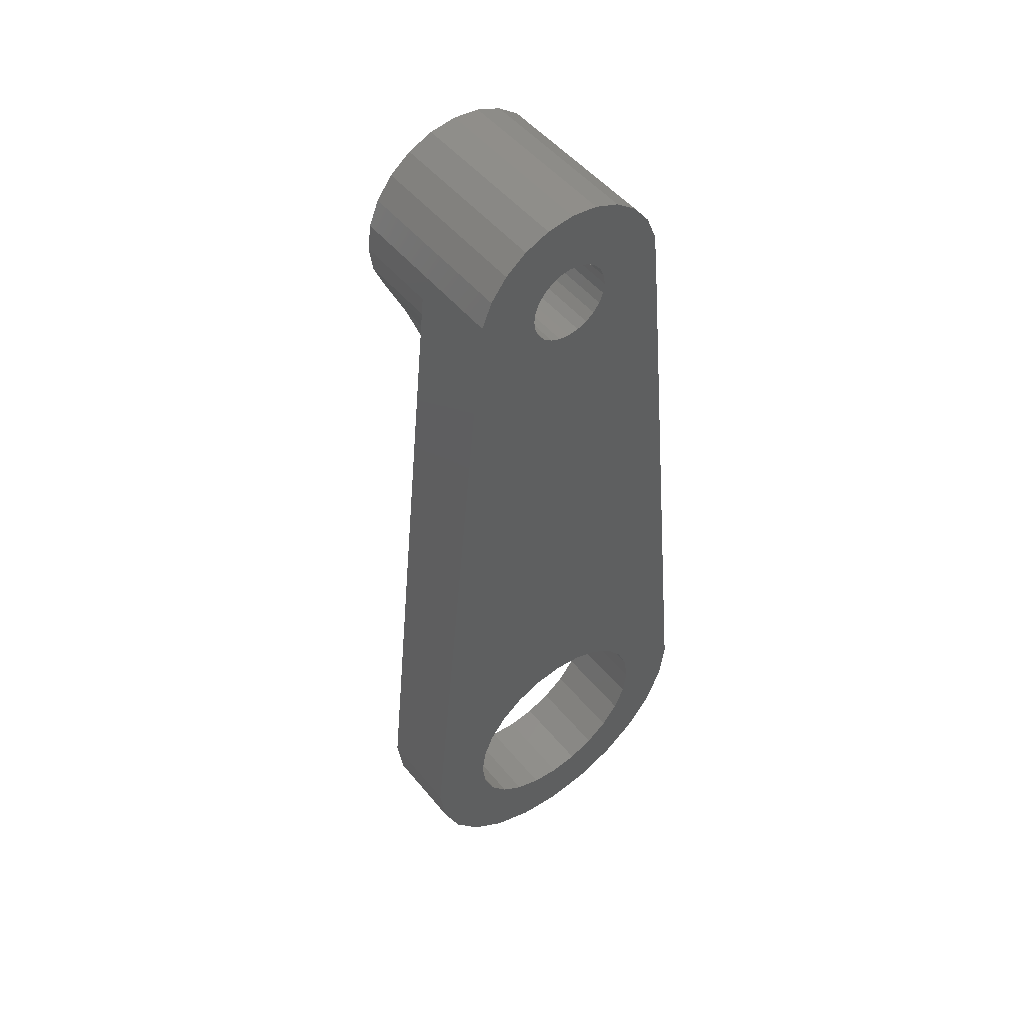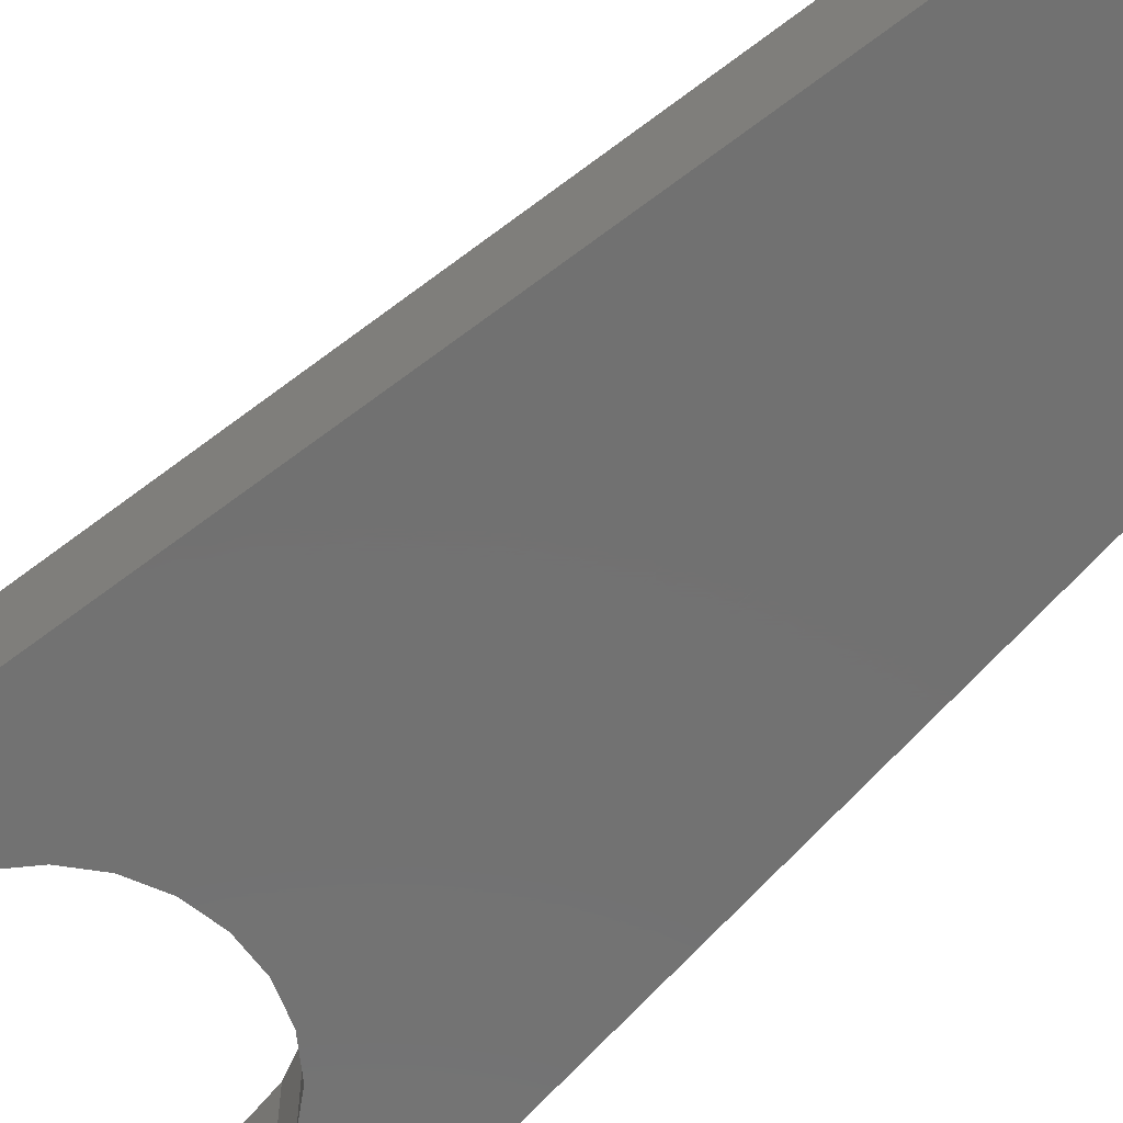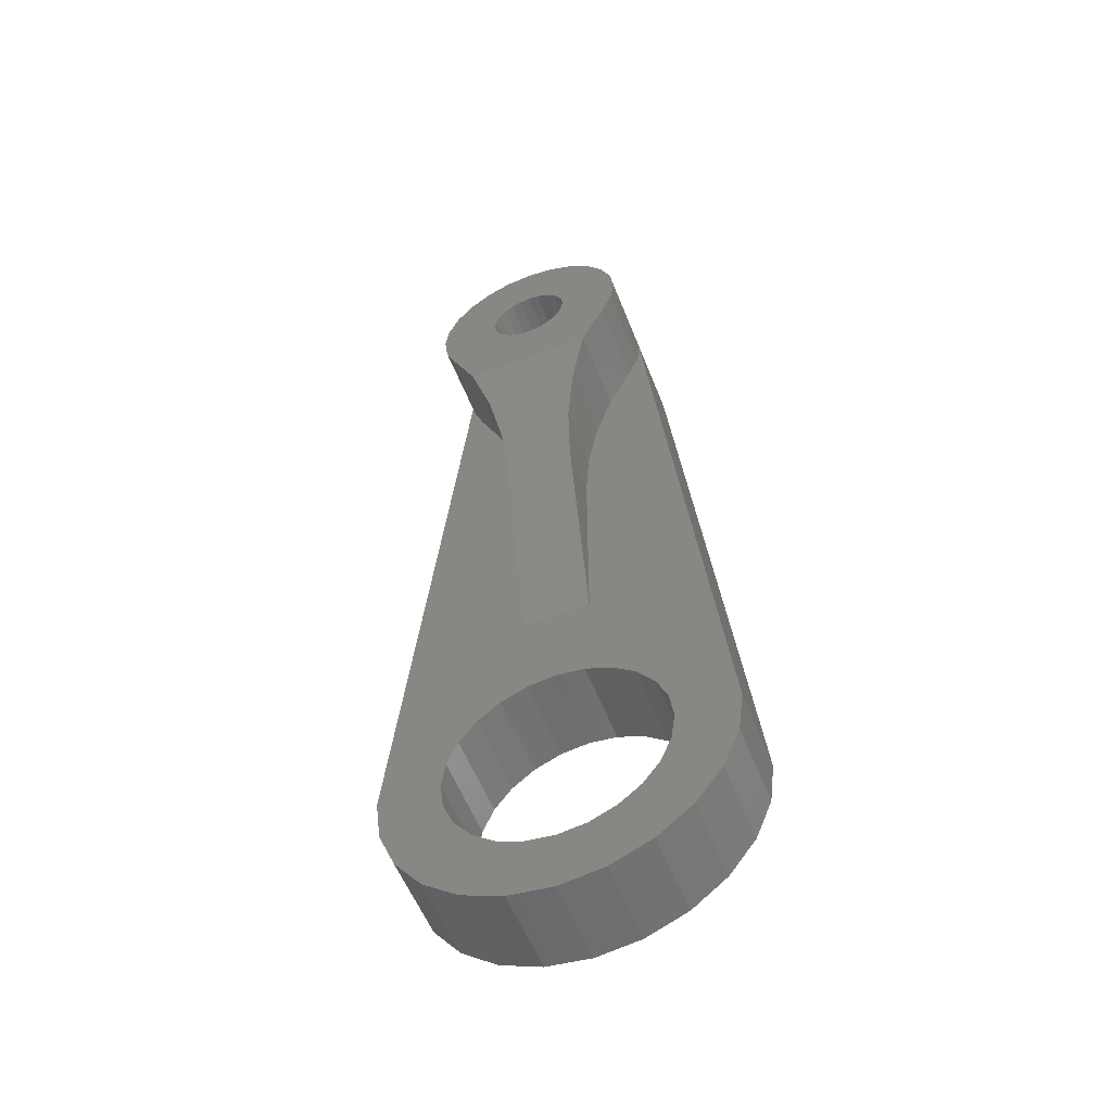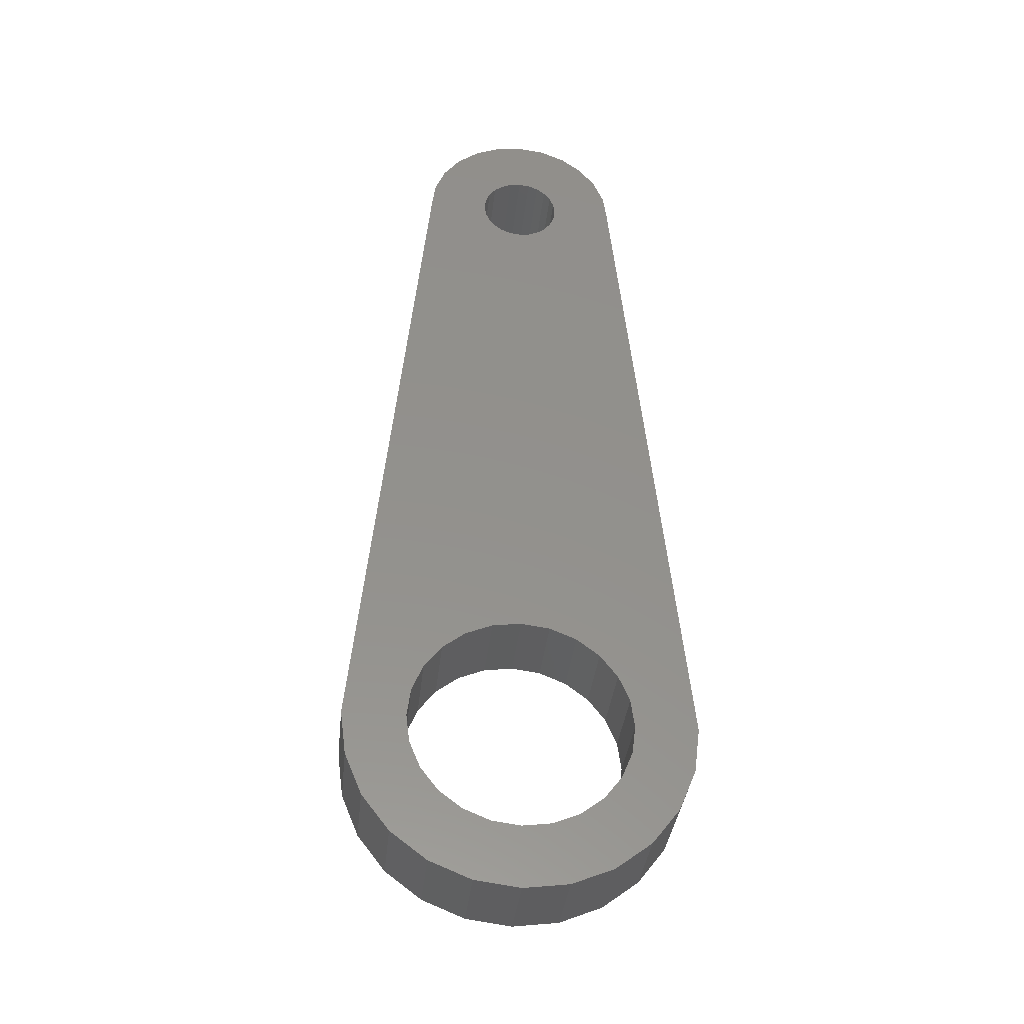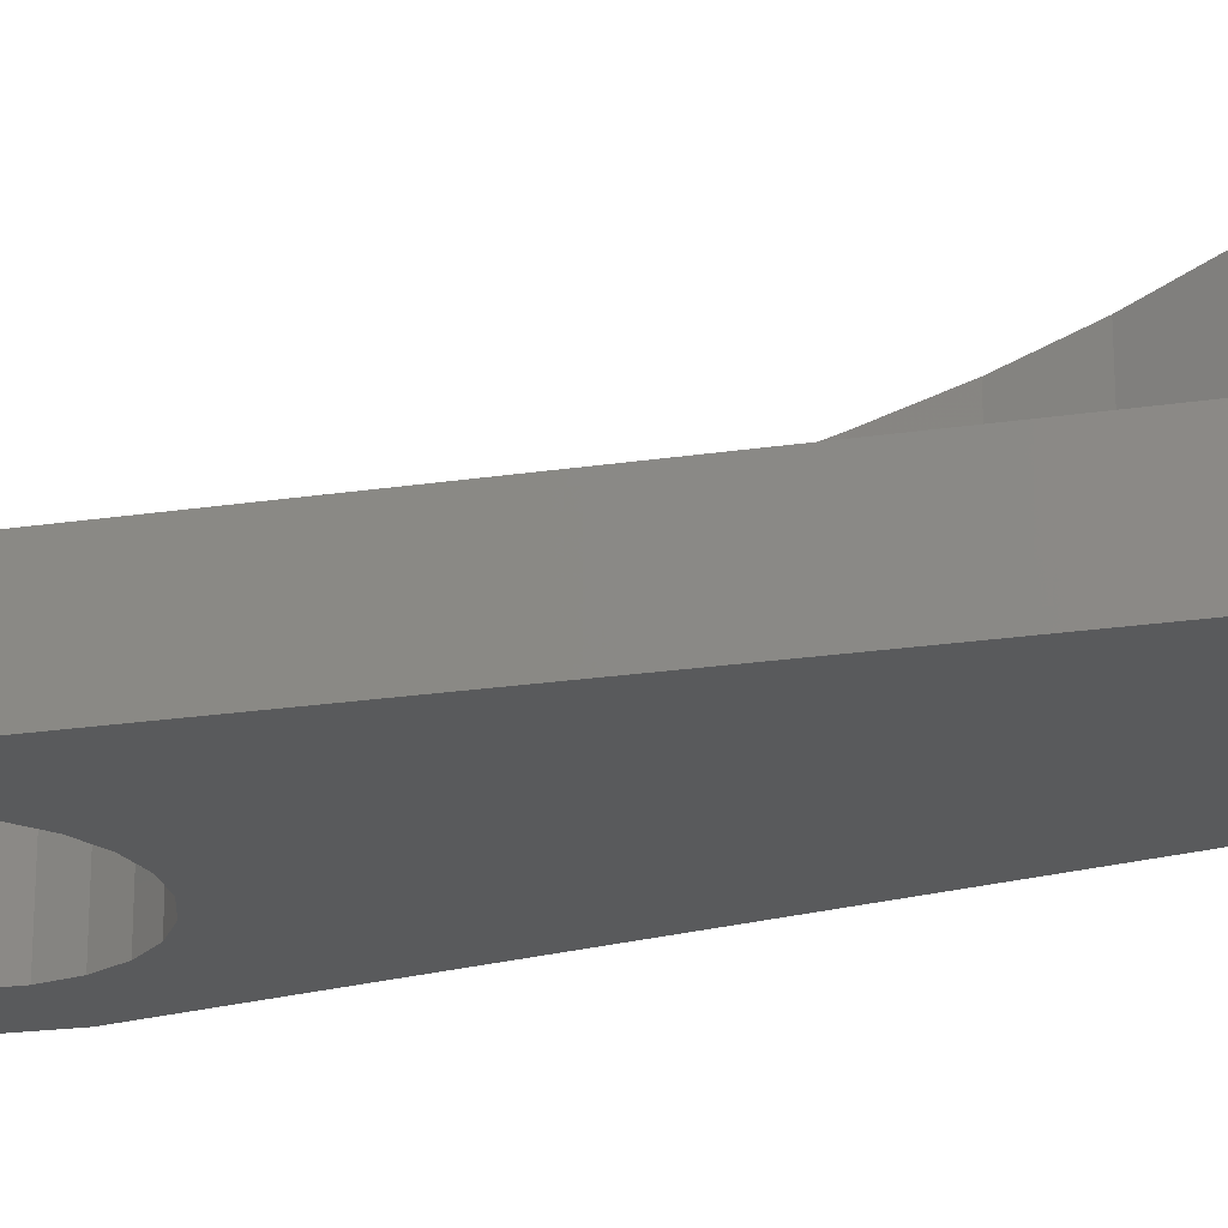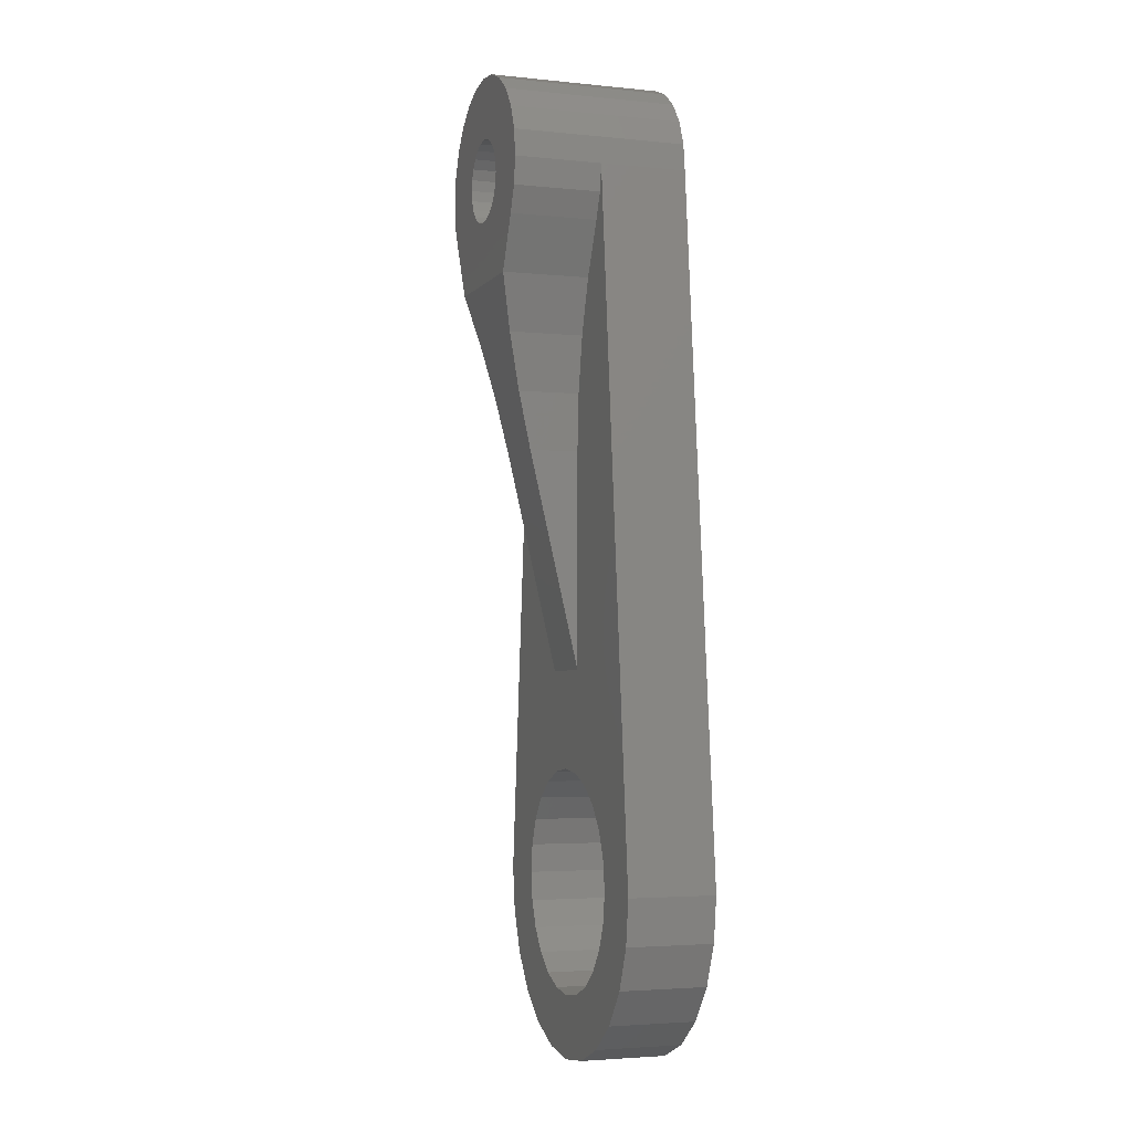
<metadata>
{"format":"stl","ext":"stl","renderer":"f3d","projection":"perspective","resolution":1024,"background":"white","views":[{"elev":50.1,"azim":142.2,"up":"+Y"},{"elev":-63.4,"azim":133.6,"up":"+Z"},{"elev":-56.5,"azim":21.4,"up":"+Y"},{"elev":-36.1,"azim":174.0,"up":"+Y"},{"elev":-22.9,"azim":110.1,"up":"+Z"},{"elev":-3.5,"azim":71.0,"up":"+Y"}]}
</metadata>
<code>
# stl→obj: 176 verts, 356 faces
v 209.4 614 19.8
v 209.2 614.2 14.8
v 209.4 614 14.8
v 209.2 614.2 19.8
v 208.6 611.9 19.8
v 208.9 612 14.8
v 208.6 611.9 14.8
v 208.9 612 19.8
v 207.7 612.3 19.8
v 208 612.1 14.8
v 207.7 612.3 14.8
v 208 612.1 19.8
v 207.5 612.5 14.8
v 207.5 612.5 19.8
v 207.4 613.1 14.8
v 207.4 612.8 19.8
v 207.4 612.8 14.8
v 207.4 613.1 19.8
v 209.7 612.8 19.8
v 209.6 612.5 14.8
v 209.6 612.5 19.8
v 209.7 612.8 14.8
v 207.4 613.4 14.8
v 207.4 613.4 19.8
v 209.6 613.7 14.8
v 209.6 613.7 19.8
v 208.3 614.3 19.8
v 208 614.2 14.8
v 208.3 614.3 14.8
v 208 614.2 19.8
v 209.8 613.1 19.8
v 209.8 613.1 14.8
v 209.2 612.1 14.8
v 209.4 612.3 19.8
v 209.4 612.3 14.8
v 209.2 612.1 19.8
v 209.7 613.4 14.8
v 209.7 613.4 19.8
v 207.5 613.7 14.8
v 207.5 613.7 19.8
v 207.7 614 14.8
v 207.7 614 19.8
v 211.6 613.1 17.3
v 211.5 612.4 19.8
v 211.5 612.4 17.3
v 211.6 613.1 19.8
v 210.1 615.7 19.8
v 210.7 615.3 14.8
v 210.1 615.7 14.8
v 210.7 615.3 19.8
v 211.2 614.6 14.8
v 211.5 613.9 19.8
v 211.5 613.9 14.8
v 211.2 614.6 19.8
v 206 614.6 19.8
v 205.7 613.9 14.8
v 205.7 613.9 19.8
v 206 614.6 14.8
v 208.6 616.1 19.8
v 209.3 616 14.8
v 208.6 616.1 14.8
v 209.3 616 19.8
v 206.4 615.3 19.8
v 206.4 615.3 14.8
v 211.2 611.6 19.8
v 211.2 611.6 17.3
v 207.8 616 19.8
v 207.8 616 14.8
v 207.1 615.7 19.8
v 207.1 615.7 14.8
v 205.6 613.1 17.3
v 205.6 613.1 19.8
v 205.6 613.1 14.8
v 211.6 613.1 14.8
v 208.6 614.3 14.8
v 208.9 614.3 14.8
v 203.7 591.8 14.8
v 203.6 593.1 14.8
v 204.2 590.6 14.8
v 205 589.6 14.8
v 205.4 593.1 14.8
v 205.5 594 14.8
v 205.8 594.7 14.8
v 206.3 595.4 14.8
v 207 595.9 14.8
v 207.7 596.2 14.8
v 208.6 596.3 14.8
v 208.3 612 14.8
v 209.4 596.2 14.8
v 210.2 595.9 14.8
v 210.8 595.4 14.8
v 211.3 594.7 14.8
v 211.7 594 14.8
v 213.6 593.1 14.8
v 211.8 593.1 14.8
v 212.1 589.6 14.8
v 212.9 590.6 14.8
v 213.4 591.8 14.8
v 205.5 592.3 14.8
v 206.1 588.8 14.8
v 205.8 591.5 14.8
v 206.3 590.9 14.8
v 207.3 588.3 14.8
v 207 590.4 14.8
v 207.7 590 14.8
v 208.6 588.1 14.8
v 208.6 589.9 14.8
v 209.9 588.3 14.8
v 209.4 590 14.8
v 210.2 590.4 14.8
v 211.1 588.8 14.8
v 210.8 590.9 14.8
v 211.3 591.5 14.8
v 211.7 592.3 14.8
v 203.6 593.1 17.3
v 210.8 595.4 17.3
v 211.3 594.7 17.3
v 211.7 594 17.3
v 211.8 593.1 17.3
v 208.6 589.9 17.3
v 209.4 590 17.3
v 203.7 591.8 17.3
v 210.2 595.9 17.3
v 206.1 588.8 17.3
v 205 589.6 17.3
v 209.4 596.2 17.3
v 208.6 596.3 17.3
v 210.2 590.4 17.3
v 211.7 592.3 17.3
v 211.3 591.5 17.3
v 207.3 588.3 17.3
v 209.9 588.3 17.3
v 208.6 588.1 17.3
v 204.2 590.6 17.3
v 213.6 593.1 17.3
v 207.7 596.2 17.3
v 210.8 590.9 17.3
v 212.1 589.6 17.3
v 212.9 590.6 17.3
v 213.4 591.8 17.3
v 211.1 588.8 17.3
v 207.7 590 17.3
v 206.3 590.9 17.3
v 205.8 591.5 17.3
v 206 611.6 19.8
v 206.7 610.1 17.3
v 206.7 610.1 19.8
v 206 611.6 17.3
v 205.5 592.3 17.3
v 205.4 593.1 17.3
v 207 595.9 17.3
v 207 590.4 17.3
v 205.8 594.7 17.3
v 206.3 595.4 17.3
v 205.5 594 17.3
v 205.7 612.4 17.3
v 207.2 608.6 17.3
v 207.6 599.1 17.3
v 207.5 607 17.3
v 209.6 599.1 17.3
v 209.6 605.3 17.3
v 209.7 607 17.3
v 210 608.6 17.3
v 210.5 610.1 17.3
v 207.6 605.3 17.3
v 205.7 612.4 19.8
v 210.5 610.1 19.8
v 208.3 612 19.8
v 208.6 614.3 19.8
v 208.9 614.3 19.8
v 207.6 605.3 18.71
v 207.2 608.6 19.45
v 207.5 607 19.08
v 210 608.6 19.45
v 209.7 607 19.08
v 209.6 605.3 18.71
f 1 2 3
f 2 1 4
f 5 6 7
f 6 5 8
f 9 10 11
f 10 9 12
f 13 9 11
f 9 13 14
f 15 16 17
f 16 15 18
f 19 20 21
f 20 19 22
f 23 18 15
f 18 23 24
f 1 25 26
f 25 1 3
f 27 28 29
f 28 27 30
f 31 22 19
f 22 31 32
f 33 34 35
f 34 33 36
f 26 37 38
f 37 26 25
f 39 24 23
f 24 39 40
f 8 33 6
f 33 8 36
f 30 41 28
f 41 30 42
f 21 35 34
f 35 21 20
f 43 44 45
f 44 43 46
f 47 48 49
f 48 47 50
f 51 52 53
f 52 51 54
f 55 56 57
f 56 55 58
f 59 60 61
f 60 59 62
f 63 58 55
f 58 63 64
f 45 65 66
f 65 45 44
f 48 54 51
f 54 48 50
f 67 61 68
f 61 67 59
f 69 68 70
f 68 69 67
f 63 70 64
f 70 63 69
f 57 71 72
f 71 57 73
f 73 57 56
f 53 43 74
f 43 53 46
f 46 53 52
f 41 40 39
f 40 41 42
f 62 49 60
f 49 62 47
f 70 23 15
f 23 70 68
f 23 68 39
f 39 68 41
f 41 68 28
f 28 68 61
f 28 61 29
f 29 61 75
f 75 61 60
f 75 60 76
f 76 60 2
f 2 60 3
f 3 60 49
f 3 49 25
f 25 49 37
f 37 49 32
f 73 77 78
f 77 73 79
f 79 73 80
f 80 73 81
f 81 73 82
f 82 73 83
f 83 73 56
f 83 56 58
f 83 58 84
f 84 58 64
f 84 64 85
f 85 64 70
f 85 70 86
f 86 70 15
f 86 15 17
f 86 17 13
f 86 13 11
f 86 11 10
f 86 10 87
f 87 10 88
f 87 88 7
f 87 7 89
f 89 7 6
f 89 6 33
f 89 33 35
f 89 35 90
f 90 35 20
f 90 20 22
f 90 22 32
f 90 32 49
f 90 49 48
f 90 48 91
f 91 48 51
f 91 51 92
f 92 51 53
f 92 53 93
f 93 53 74
f 93 74 94
f 93 94 95
f 95 94 96
f 96 94 97
f 97 94 98
f 80 99 100
f 99 80 81
f 100 99 101
f 100 101 102
f 100 102 103
f 103 102 104
f 103 104 105
f 103 105 106
f 106 105 107
f 106 107 108
f 108 107 109
f 108 109 110
f 108 110 111
f 111 110 112
f 111 112 113
f 111 113 96
f 96 113 114
f 96 114 95
f 71 78 115
f 78 71 73
f 116 92 117
f 92 116 91
f 118 95 119
f 95 118 93
f 120 109 107
f 109 120 121
f 115 77 122
f 77 115 78
f 116 90 91
f 90 116 123
f 117 93 118
f 93 117 92
f 124 80 100
f 80 124 125
f 126 87 89
f 87 126 127
f 121 110 109
f 110 121 128
f 123 89 90
f 89 123 126
f 129 113 130
f 113 129 114
f 131 100 103
f 100 131 124
f 132 106 108
f 106 132 133
f 134 80 125
f 80 134 79
f 74 135 94
f 135 74 43
f 127 86 87
f 86 127 136
f 119 114 129
f 114 119 95
f 130 112 137
f 112 130 113
f 97 138 96
f 138 97 139
f 98 139 97
f 139 98 140
f 128 112 110
f 112 128 137
f 94 140 98
f 140 94 135
f 141 108 111
f 108 141 132
f 142 107 105
f 107 142 120
f 138 111 96
f 111 138 141
f 122 79 134
f 79 122 77
f 133 103 106
f 103 133 131
f 101 143 102
f 143 101 144
f 145 146 147
f 146 145 148
f 81 149 99
f 149 81 150
f 136 85 86
f 85 136 151
f 143 104 102
f 104 143 152
f 84 153 83
f 153 84 154
f 152 105 104
f 105 152 142
f 82 150 81
f 150 82 155
f 151 84 85
f 84 151 154
f 83 155 82
f 155 83 153
f 125 149 150
f 149 125 124
f 149 124 144
f 144 124 143
f 143 124 131
f 143 131 152
f 152 131 142
f 142 131 133
f 142 133 120
f 120 133 132
f 120 132 121
f 121 132 128
f 128 132 141
f 128 141 137
f 137 141 130
f 130 141 138
f 130 138 129
f 129 138 119
f 122 71 115
f 71 122 134
f 71 134 125
f 71 125 150
f 71 150 155
f 71 155 153
f 71 153 156
f 156 153 148
f 148 153 154
f 148 154 146
f 146 154 151
f 146 151 157
f 157 151 158
f 158 151 136
f 157 158 159
f 158 136 160
f 160 136 127
f 160 127 126
f 160 126 123
f 160 123 161
f 161 123 162
f 162 123 163
f 163 123 164
f 164 123 116
f 164 116 66
f 66 116 117
f 66 117 45
f 45 117 118
f 45 118 43
f 43 118 135
f 135 118 119
f 135 119 138
f 135 138 139
f 135 139 140
f 165 159 158
f 166 57 72
f 57 166 145
f 57 145 55
f 55 145 147
f 55 147 63
f 63 147 69
f 69 147 18
f 18 147 16
f 16 147 14
f 14 147 9
f 9 147 167
f 9 167 12
f 12 167 168
f 168 167 5
f 5 167 8
f 8 167 36
f 36 167 34
f 34 167 21
f 21 167 19
f 19 167 31
f 31 167 47
f 47 167 50
f 50 167 65
f 50 65 54
f 54 65 44
f 54 44 52
f 52 44 46
f 69 24 67
f 24 69 18
f 67 24 40
f 67 40 42
f 67 42 30
f 67 30 59
f 59 30 27
f 59 27 169
f 59 169 170
f 59 170 62
f 62 170 4
f 62 4 1
f 62 1 47
f 47 1 26
f 47 26 38
f 47 38 31
f 99 144 101
f 144 99 149
f 66 167 164
f 167 66 65
f 168 7 88
f 7 168 5
f 4 76 2
f 76 4 170
f 169 29 75
f 29 169 27
f 10 168 88
f 168 10 12
f 17 14 13
f 14 17 16
f 166 148 145
f 148 166 156
f 72 156 166
f 156 72 71
f 170 75 76
f 75 170 169
f 38 32 31
f 32 38 37
f 160 171 158
f 172 167 147
f 167 172 173
f 167 173 171
f 167 171 174
f 174 171 175
f 175 171 176
f 176 171 160
f 147 157 172
f 157 147 146
f 172 159 173
f 159 172 157
f 173 165 171
f 165 173 159
f 165 158 171
f 176 160 161
f 162 176 161
f 176 162 175
f 163 175 162
f 175 163 174
f 164 174 163
f 174 164 167

</code>
